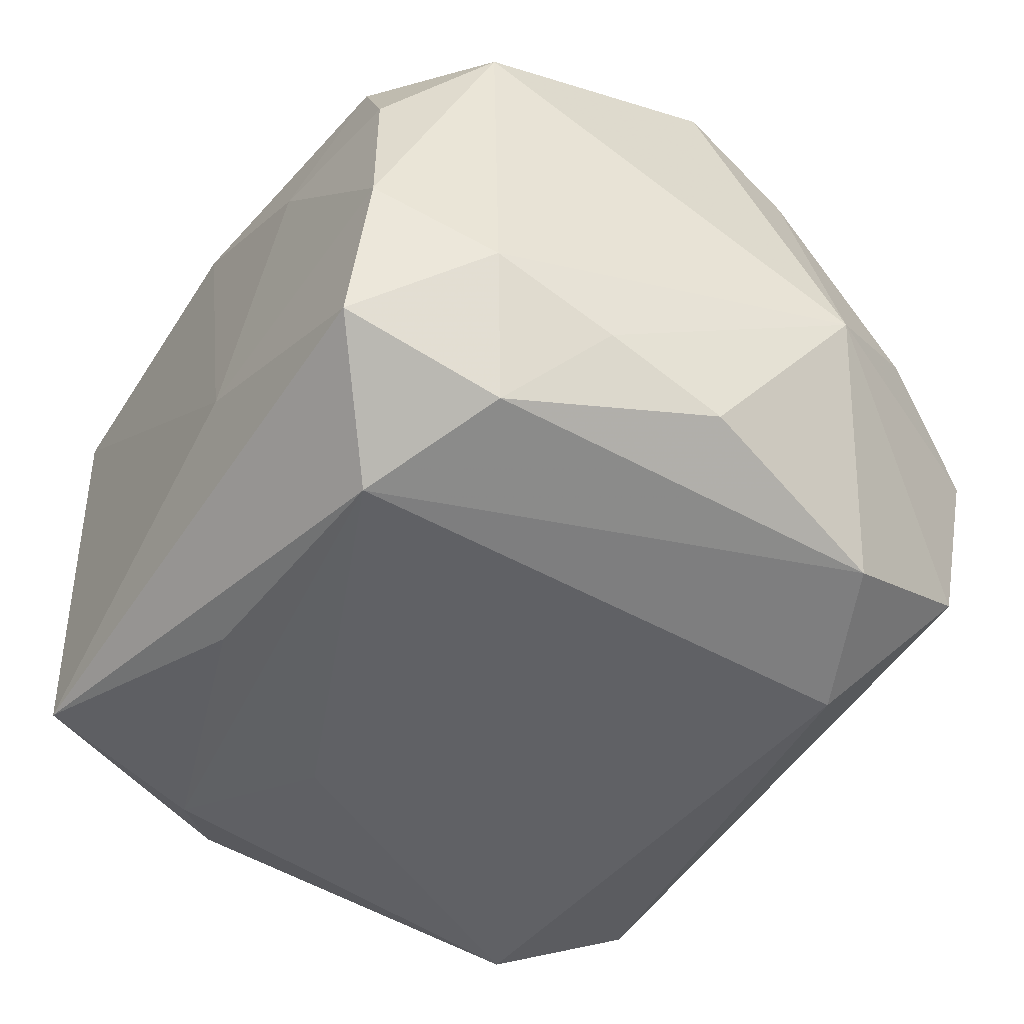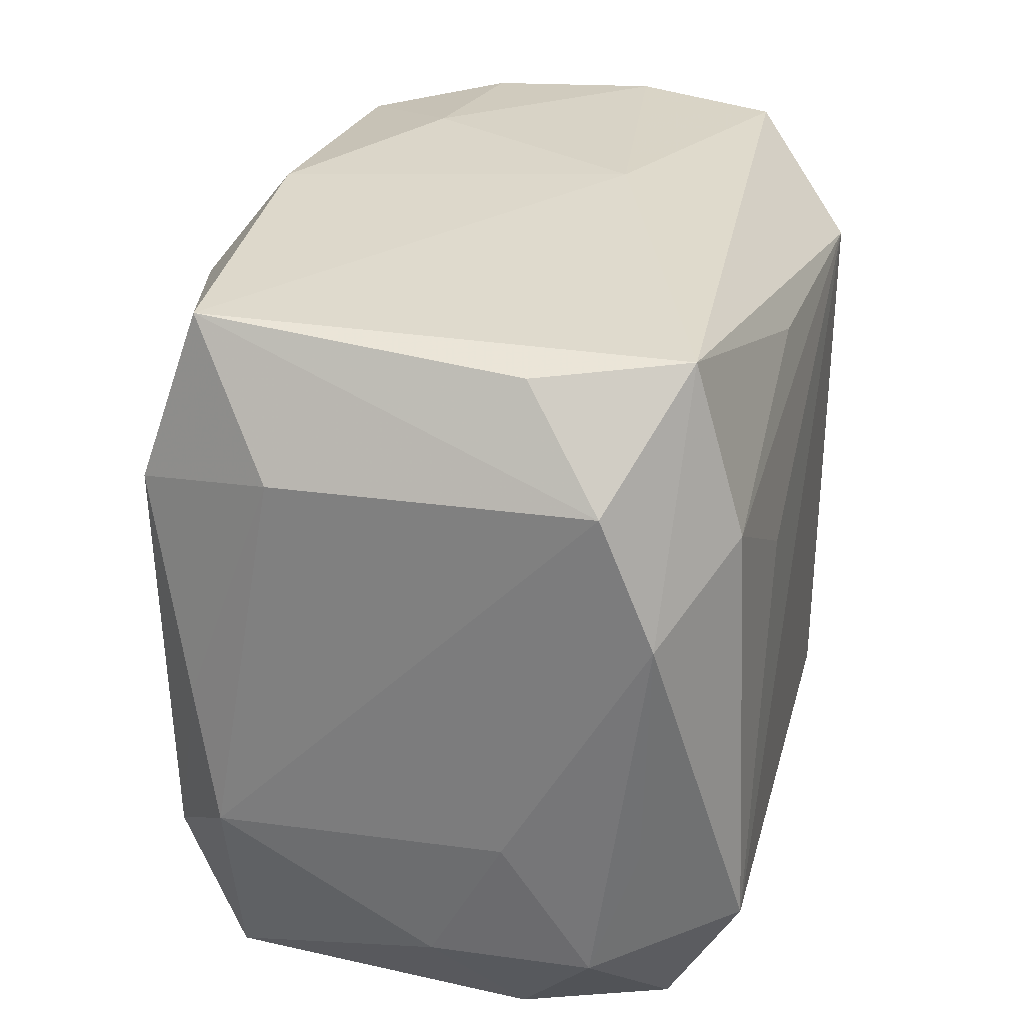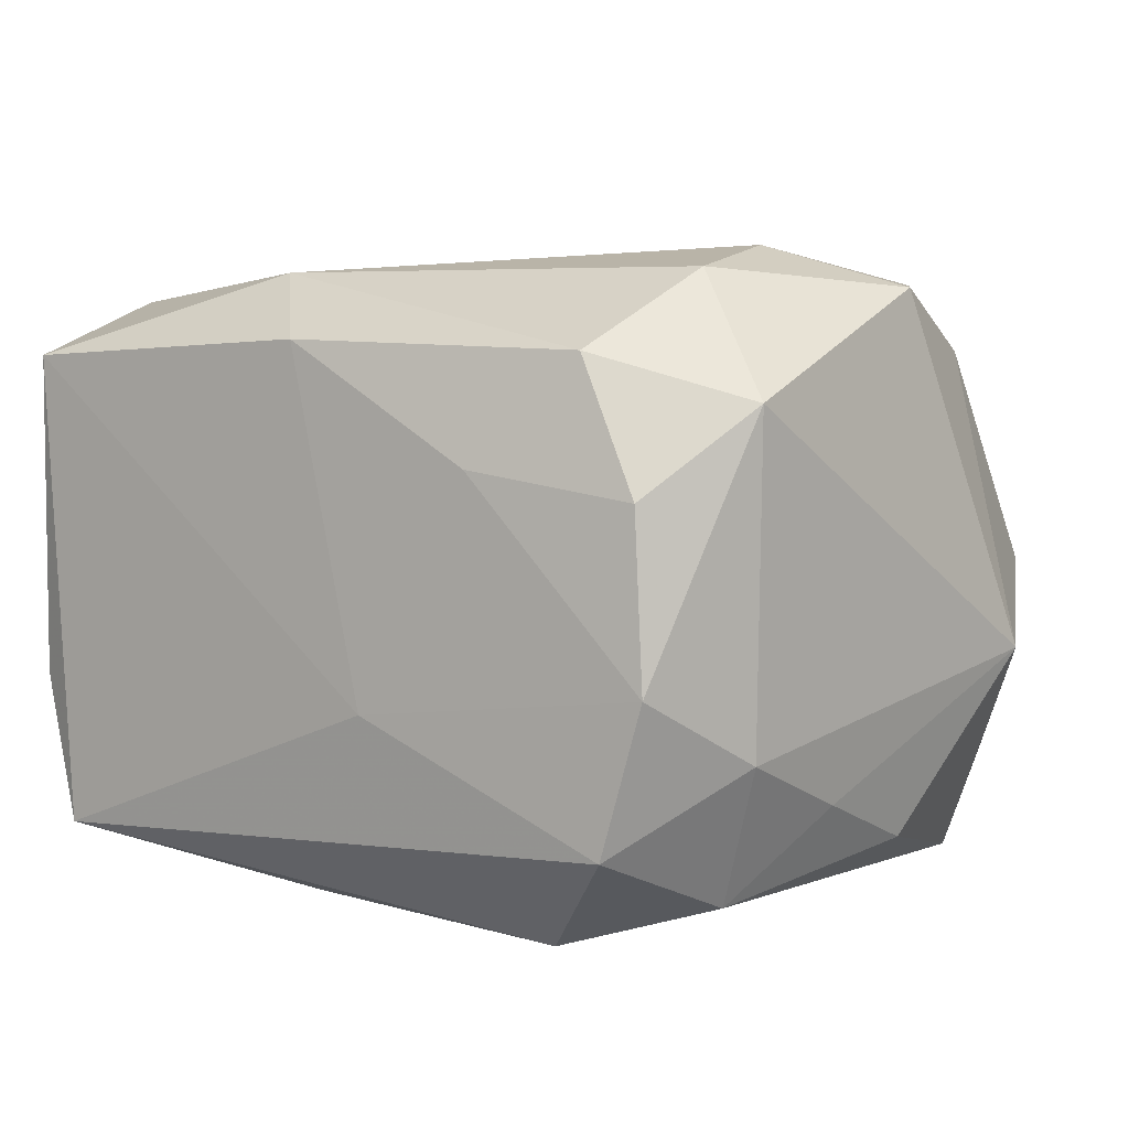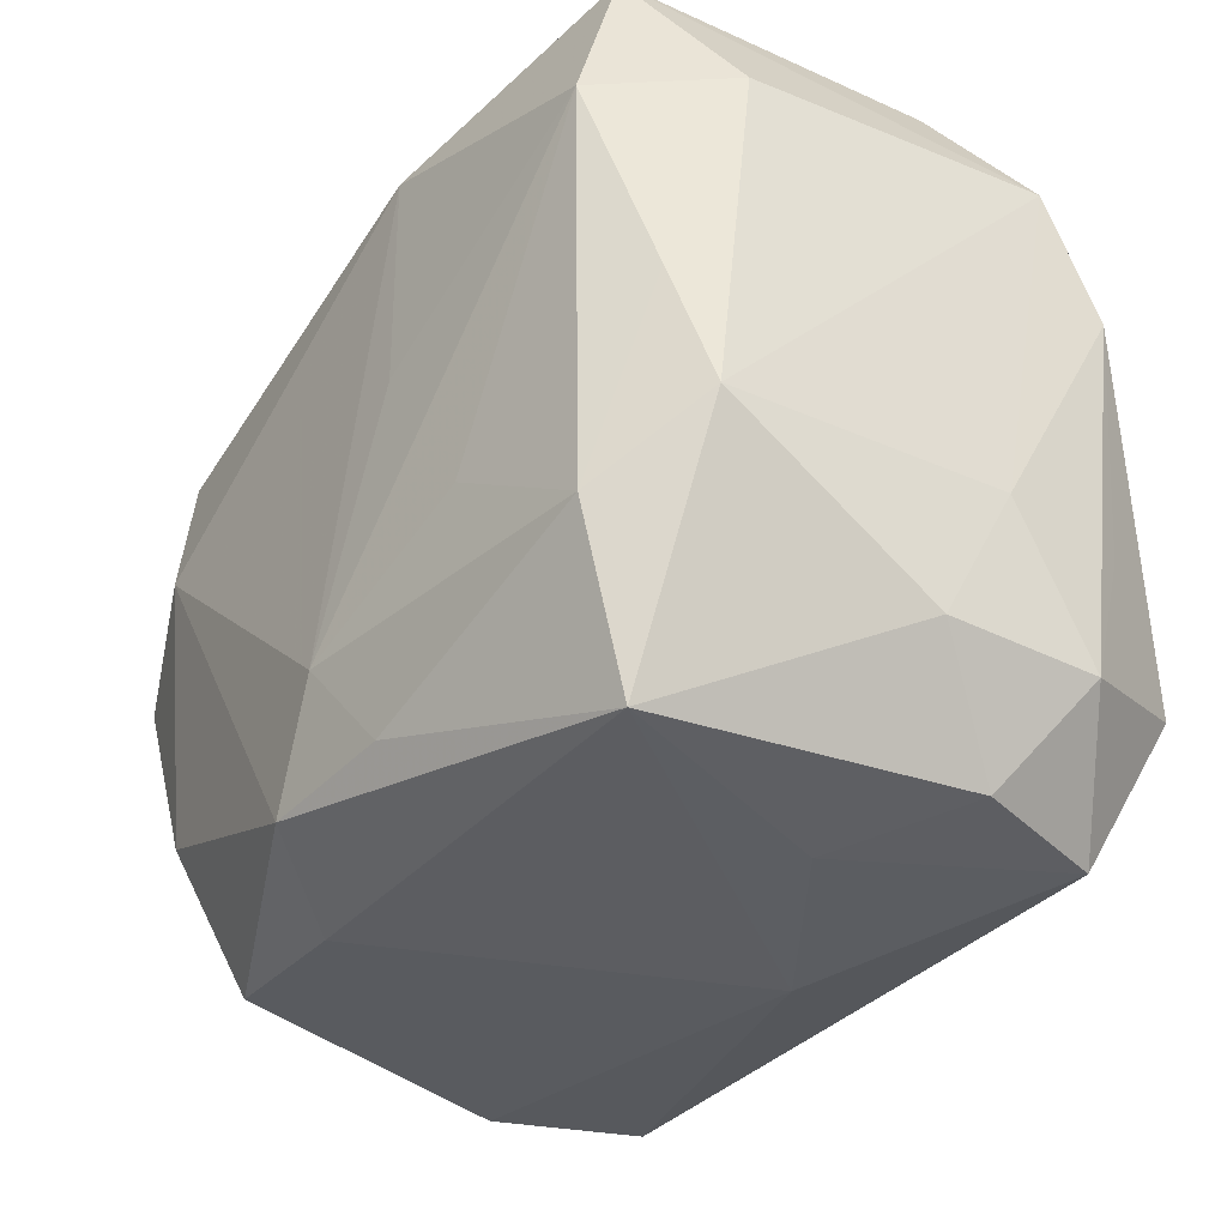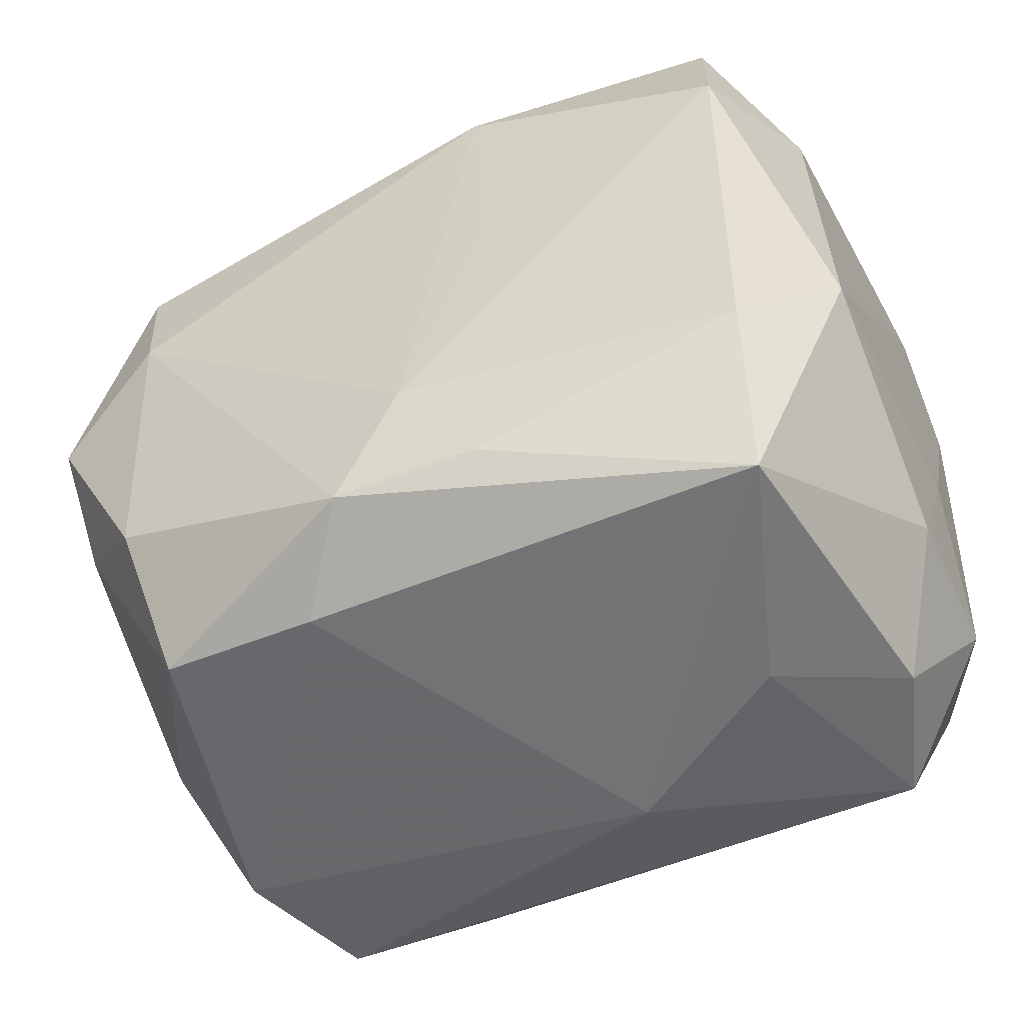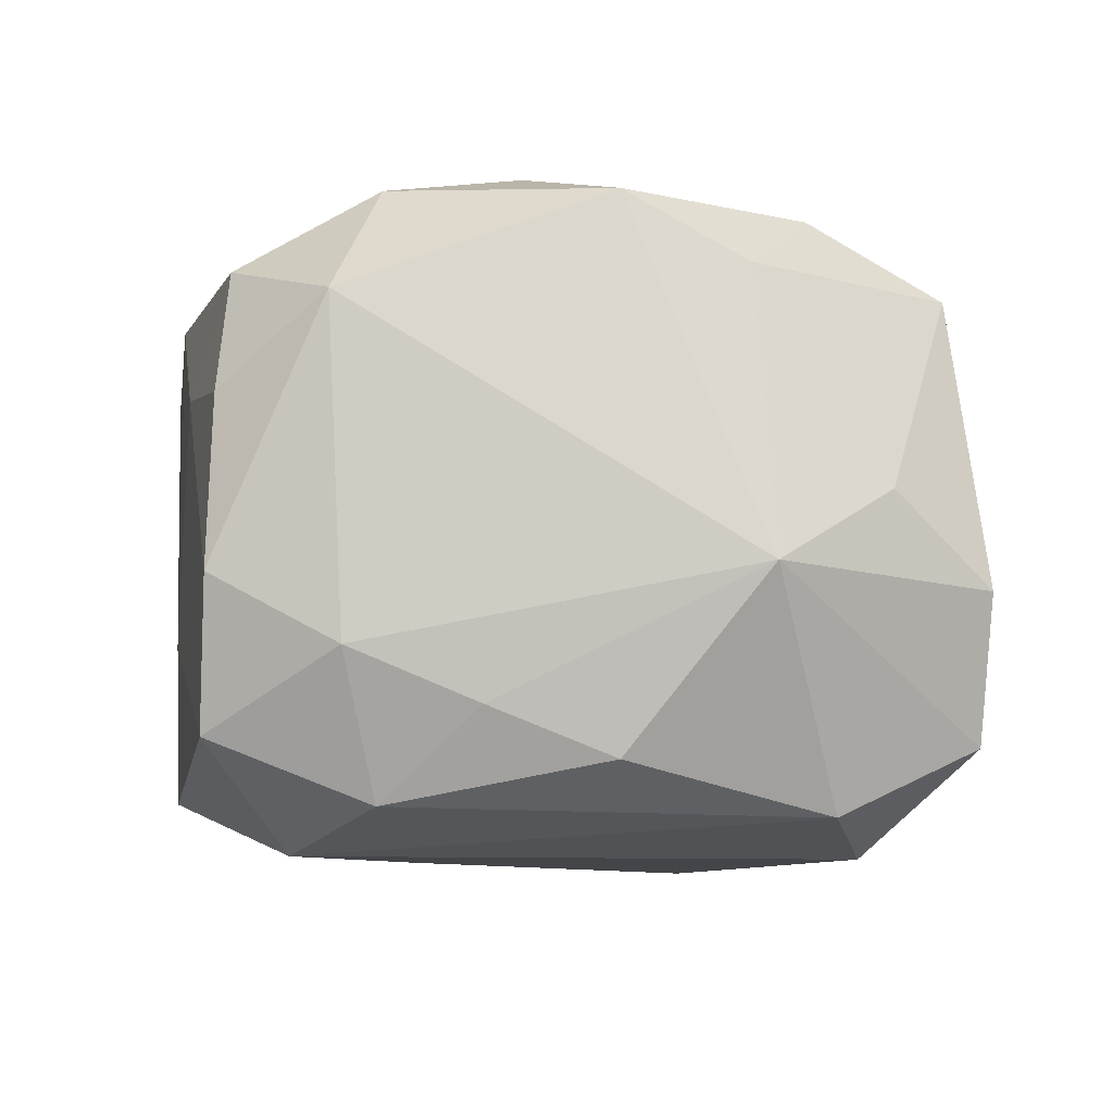
<metadata>
{"format":"obj","ext":"obj","renderer":"f3d","projection":"perspective","resolution":1024,"background":"white","views":[{"elev":-48.2,"azim":-121.6,"up":"+Z"},{"elev":31.5,"azim":103.4,"up":"+Y"},{"elev":4.7,"azim":-144.4,"up":"+Z"},{"elev":-33.9,"azim":57.7,"up":"+Y"},{"elev":-50.9,"azim":26.5,"up":"+Y"},{"elev":-8.7,"azim":-99.1,"up":"+Z"}]}
</metadata>
<code>
v 0.006413 0.02338 0.02352
v 0.02475 0.01614 -0.02252
v 0.02593 0.02985 0.01745
v -0.02775 -0.02872 -0.005285
v 0.03164 0.01962 0.01083
v 0.008 0.0043 0.02424
v -0.01593 -0.02151 -0.02437
v -0.009402 -0.02824 0.01796
v 0.01385 0.009281 -0.02389
v -0.0284 0.02834 -0.005181
v -0.03264 0.02029 0.01424
v -0.03143 0.01901 -0.01044
v -0.03193 0.009287 -0.01443
v 0.03256 0.01043 -0.0177
v -0.02225 0.02674 0.01776
v -0.03652 -0.01046 -0.004666
v 0.03143 0.0004112 0.01772
v -0.01646 0.02151 -0.02437
v -0.02432 -0.02861 -0.0165
v 0.01607 -0.008844 0.02331
v 0.005715 -0.03119 -0.008761
v 0.01947 -0.0301 -0.0006281
v -0.02333 0.005423 0.02546
v 0.03318 -0.0197 -0.001156
v 0.0272 -0.0156 0.02115
v -0.02741 0.02785 0.007742
v -0.02414 -0.01601 0.02297
v -0.003967 -0.02399 0.02461
v -0.03127 -0.01004 0.01773
v 0.03268 -0.01968 -0.01361
v -0.02184 -0.02731 0.0178
v -0.02854 -0.01852 0.0126
v 0.03357 -0.008739 -0.006858
v -0.03254 -0.0003032 0.02235
v 0.02705 -0.01652 -0.02437
v 0.006883 -0.02297 0.02328
v -0.02705 0.01613 -0.02125
v 0.02396 0.02926 -0.01857
v -0.02509 0.01596 0.02358
v 0.03216 0.02059 -0.0135
v -0.0317 -0.02022 0.001414
v 0.00154 -0.01567 0.02559
v 0.004405 0.02265 -0.02269
v -0.02495 0.02833 -0.01639
v 0.02746 0.01668 0.0217
v 0.03155 -0.009087 -0.01706
v -0.03205 -0.000221 -0.01812
v -0.0273 -0.01682 -0.0218
v 0.0338 -0.009413 0.0153
v 0.02442 -0.02825 -0.01854
v 0.0274 0.02837 -0.007258
v -0.01444 0.02941 0.009695
v -0.005381 0.02985 -0.007796
v 0.02852 -0.02804 -0.007502
v 0.0007577 0.02978 0.01857
v 0.02608 -0.02858 0.01701
f 1 15 39
f 35 50 7
f 53 38 44
f 21 4 19
f 19 50 21
f 7 50 19
f 19 4 16
f 16 4 41
f 39 34 23
f 42 1 23
f 23 1 39
f 23 28 42
f 42 28 36
f 36 28 56
f 56 28 8
f 21 56 8
f 8 4 21
f 22 56 21
f 21 50 22
f 54 24 56
f 56 22 54
f 54 22 50
f 15 1 55
f 55 52 15
f 53 52 55
f 37 44 18
f 18 44 38
f 18 35 7
f 39 15 11
f 11 34 39
f 16 34 11
f 37 47 13
f 13 47 16
f 6 1 42
f 56 24 49
f 1 6 45
f 45 6 42
f 15 52 26
f 26 11 15
f 7 19 48
f 16 47 48
f 48 19 16
f 48 47 37
f 48 18 7
f 37 18 48
f 31 41 4
f 4 8 31
f 31 8 28
f 40 14 38
f 5 49 40
f 24 54 30
f 50 35 30
f 30 54 50
f 2 14 35
f 38 14 2
f 16 11 12
f 12 13 16
f 12 44 37
f 37 13 12
f 33 49 24
f 24 30 33
f 33 30 14
f 14 40 33
f 33 40 49
f 3 45 5
f 3 55 1
f 1 45 3
f 5 40 3
f 3 38 53
f 53 55 3
f 17 49 5
f 5 45 17
f 25 36 56
f 25 17 45
f 42 36 25
f 56 49 25
f 49 17 25
f 29 34 16
f 16 41 29
f 27 31 28
f 27 23 34
f 28 23 27
f 34 29 27
f 27 29 31
f 35 14 46
f 46 30 35
f 14 30 46
f 35 18 9
f 9 2 35
f 18 2 9
f 43 18 38
f 38 2 43
f 43 2 18
f 11 26 10
f 10 12 11
f 44 12 10
f 10 26 52
f 53 44 10
f 10 52 53
f 51 40 38
f 38 3 51
f 51 3 40
f 20 45 42
f 42 25 20
f 20 25 45
f 41 31 32
f 32 29 41
f 31 29 32

</code>
